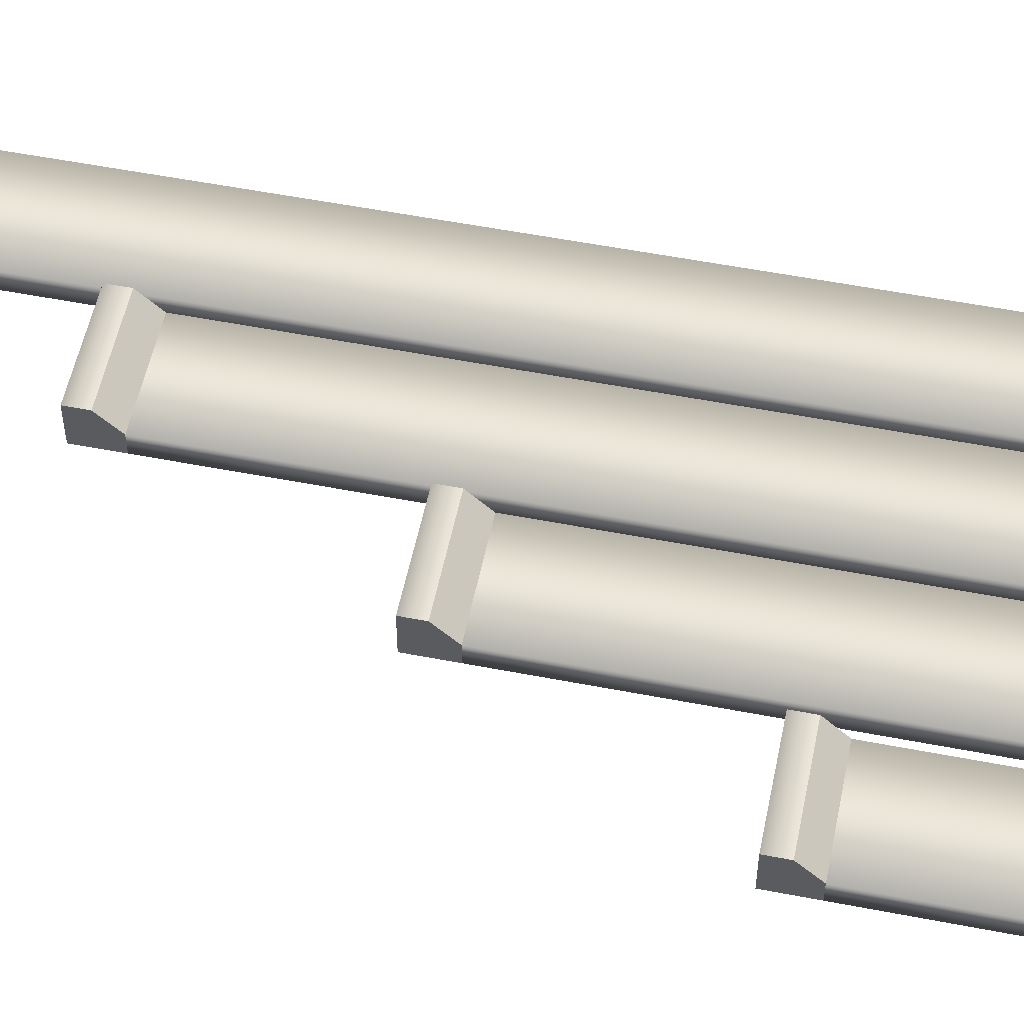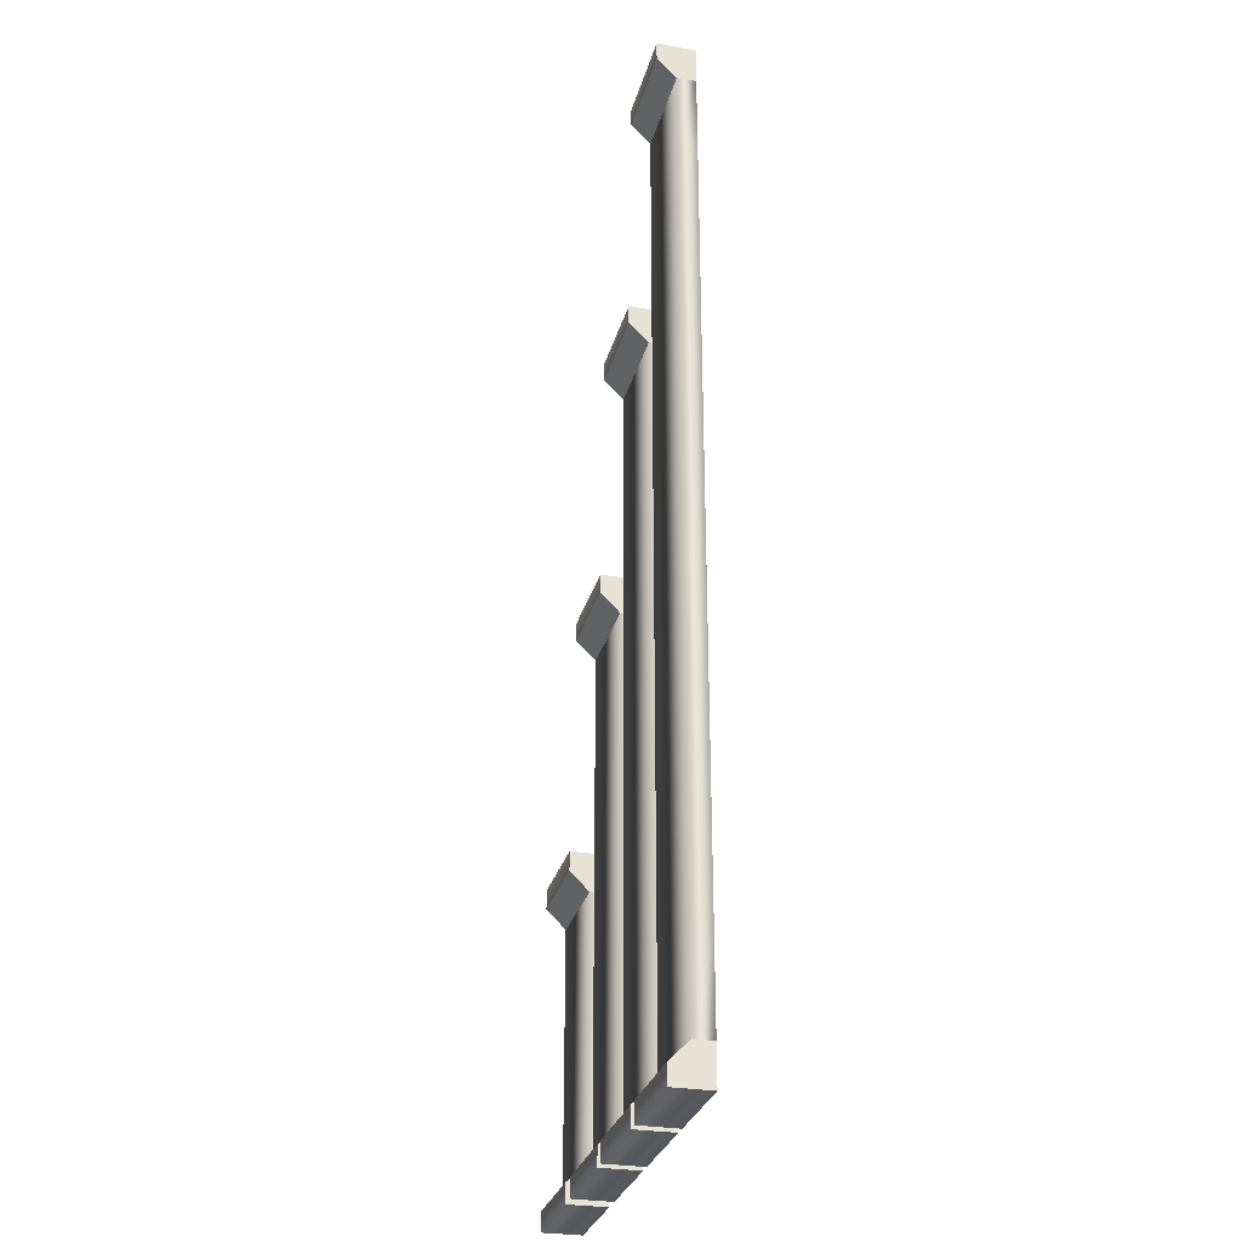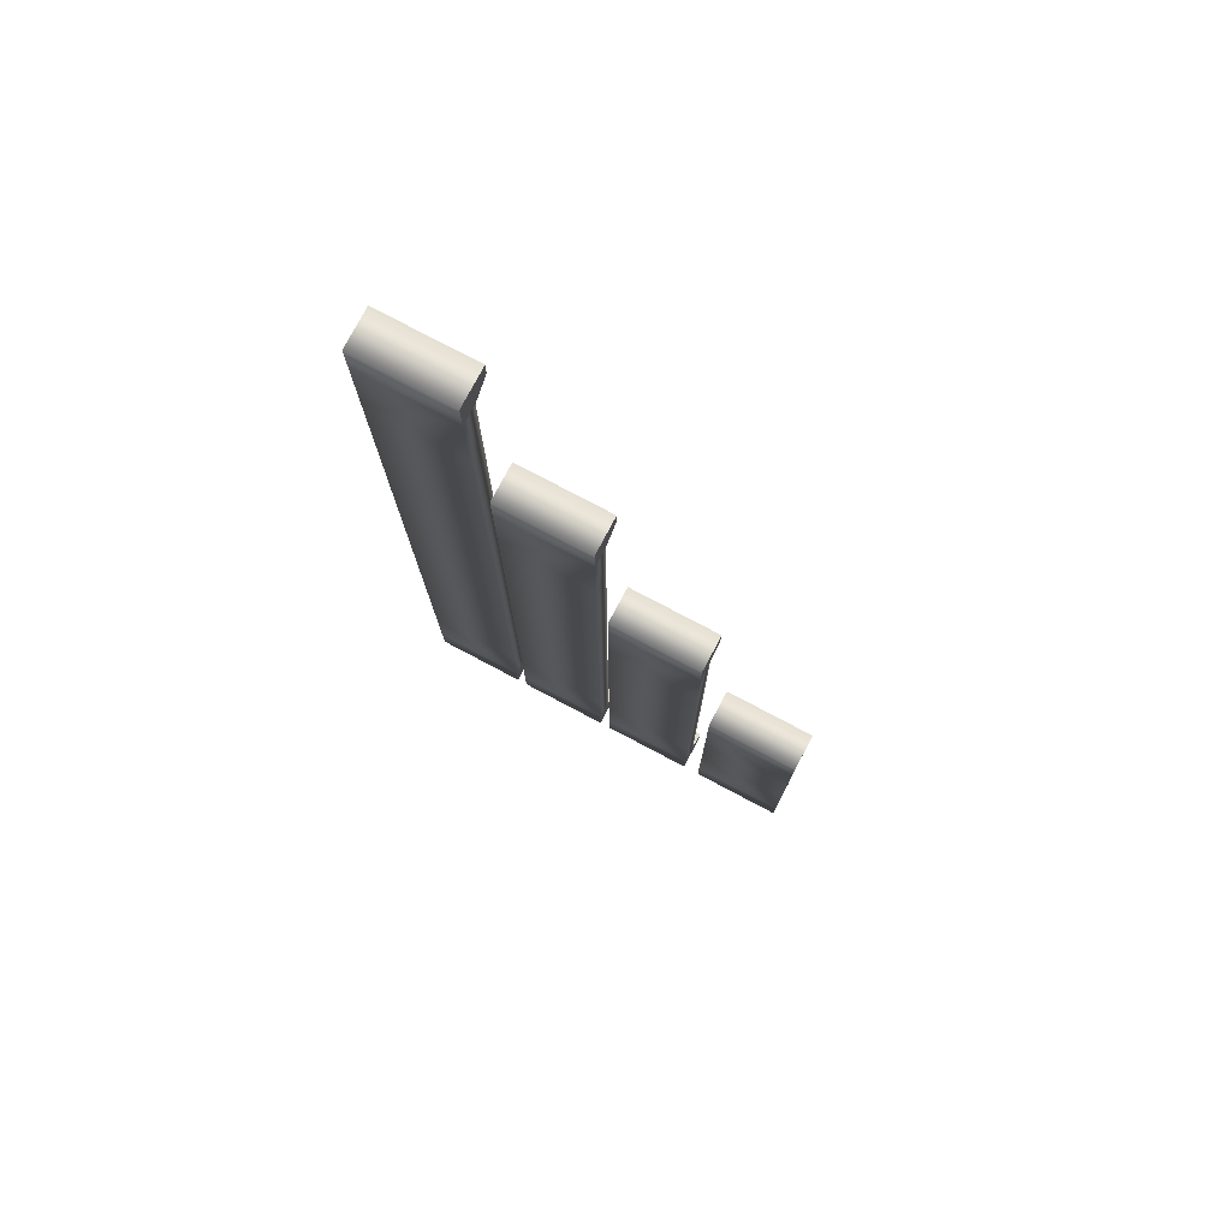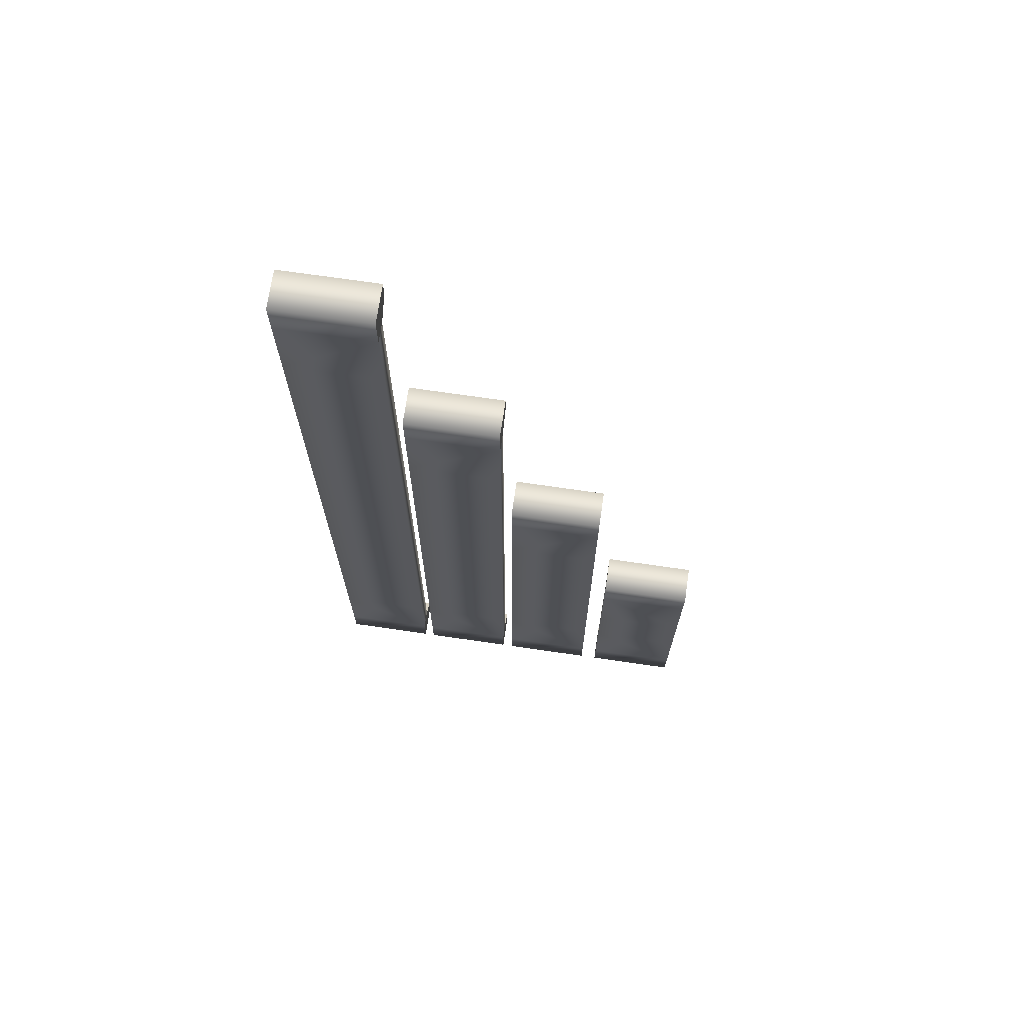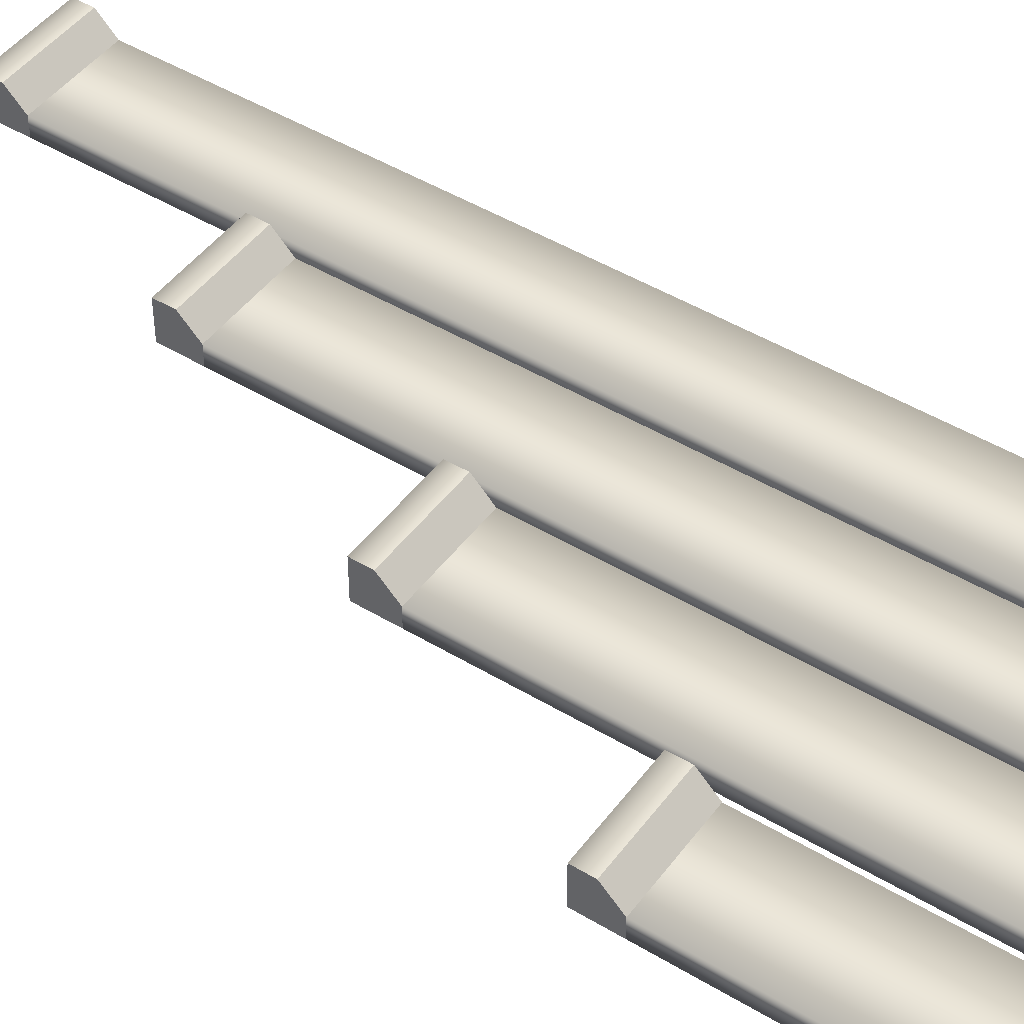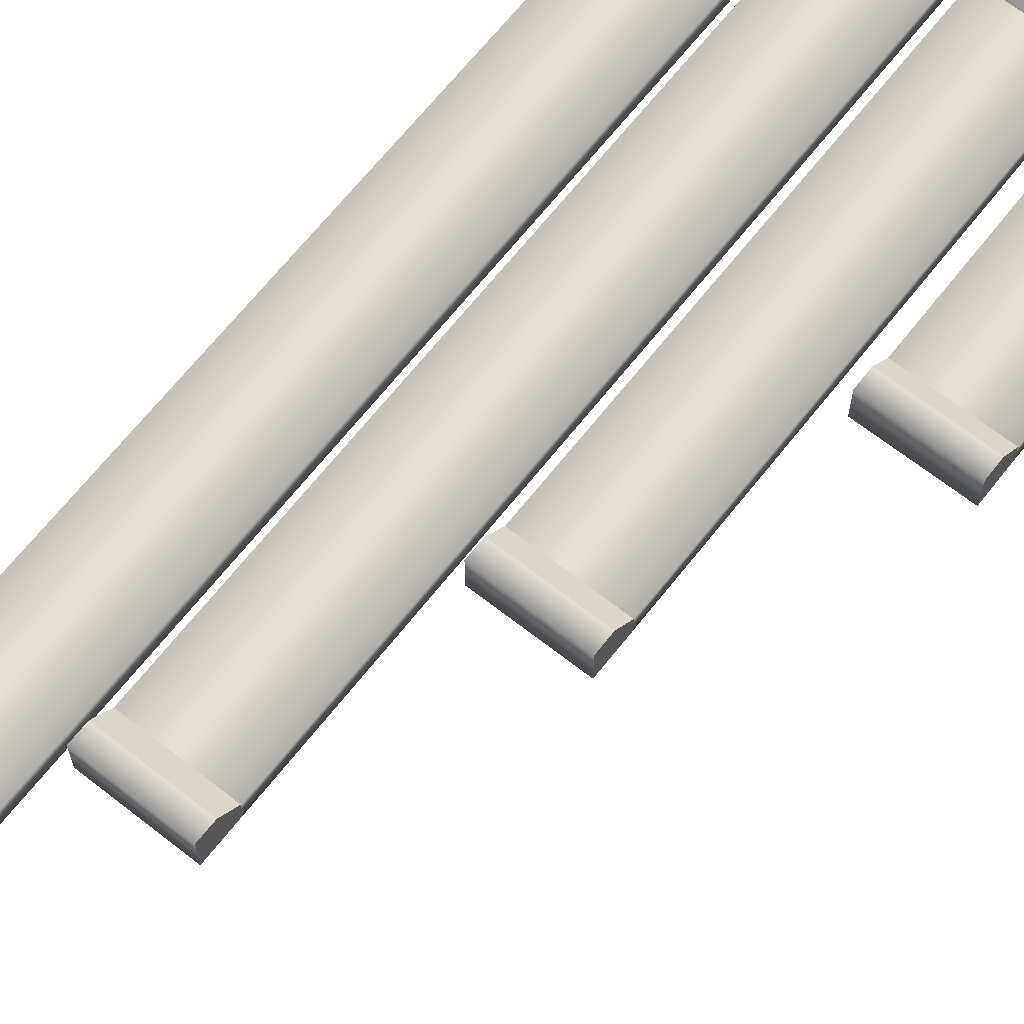
<metadata>
{"format":"obj","ext":"obj","renderer":"f3d","projection":"perspective","resolution":1024,"background":"white","views":[{"elev":54.7,"azim":101.6,"up":"+Y"},{"elev":-29.3,"azim":-104.3,"up":"+Z"},{"elev":77.5,"azim":27.9,"up":"+Z"},{"elev":71.2,"azim":8.3,"up":"+Z"},{"elev":46.5,"azim":124.6,"up":"+Y"},{"elev":66.5,"azim":38.2,"up":"+Y"}]}
</metadata>
<code>
v  114.8 -72.5 -7.874
v  114.8 -72.5 0
v  154.1 -72.5 0
v  154.1 -72.5 -7.874
v  154.1 -88.24 -7.874
v  114.8 -88.24 -7.874
v  154.1 -88.24 7.874
v  114.8 -88.24 7.874
v  154.1 -80.37 74.8
v  154.1 -80.37 43.31
v  114.8 -80.37 43.31
v  114.8 -80.37 74.8
v  154.1 -72.5 126
v  154.1 -72.5 118.1
v  114.8 -72.5 118.1
v  114.8 -72.5 126
v  114.8 -88.24 126
v  154.1 -88.24 126
v  114.8 -88.24 110.2
v  154.1 -88.24 110.2
v  154.1 -88.24 74.8
v  154.1 -88.24 43.31
v  114.8 -88.24 74.8
v  114.8 -88.24 43.31
v  154.1 -80.37 7.874
v  114.8 -80.37 7.874
v  114.8 -80.37 110.2
v  154.1 -80.37 110.2
v  154.1 -76.43 114.2
v  114.8 -76.43 114.2
v  114.8 -76.43 3.937
v  154.1 -76.43 3.937
v  68.2 -72.5 -7.874
v  68.2 -72.5 -0.0001
v  107.6 -72.5 -0.0001
v  107.6 -72.5 -7.874
v  107.6 -88.24 -7.874
v  68.2 -88.24 -7.874
v  107.6 -88.24 7.874
v  68.2 -88.24 7.874
v  107.6 -88.24 43.31
v  107.6 -80.37 7.874
v  107.6 -80.37 43.31
v  68.2 -80.37 7.874
v  68.2 -80.37 43.31
v  68.2 -88.24 43.31
v  107.6 -72.5 220.5
v  107.6 -72.5 212.6
v  68.2 -72.5 212.6
v  68.2 -72.5 220.5
v  68.2 -88.24 220.5
v  107.6 -88.24 220.5
v  68.2 -88.24 204.7
v  107.6 -88.24 204.7
v  107.6 -80.37 169.3
v  107.6 -80.37 204.7
v  107.6 -88.24 169.3
v  68.2 -88.24 169.3
v  68.2 -80.37 204.7
v  68.2 -80.37 169.3
v  68.2 -88.24 137.8
v  68.2 -88.24 106.3
v  107.6 -88.24 106.3
v  107.6 -88.24 137.8
v  107.6 -80.37 106.3
v  107.6 -80.37 137.8
v  68.2 -80.37 106.3
v  68.2 -80.37 137.8
v  68.2 -88.24 74.8
v  107.6 -88.24 74.8
v  107.6 -80.37 74.8
v  68.2 -80.37 74.8
v  107.6 -76.43 208.7
v  68.2 -76.43 208.7
v  107.6 -76.43 3.937
v  68.2 -76.43 3.937
v  24.15 -72.5 -7.874
v  24.15 -72.5 -0.0001
v  63.52 -72.5 -0.0001
v  63.52 -72.5 -7.874
v  63.52 -88.24 -7.874
v  24.15 -88.24 -7.874
v  63.52 -88.24 7.874
v  24.15 -88.24 7.874
v  63.52 -88.24 43.31
v  63.52 -80.37 7.874
v  63.52 -80.37 43.31
v  24.15 -80.37 7.874
v  24.15 -80.37 43.31
v  24.15 -88.24 43.31
v  63.52 -72.5 315
v  63.52 -72.5 307.1
v  24.15 -72.5 307.1
v  24.15 -72.5 315
v  24.15 -88.24 315
v  63.52 -88.24 315
v  24.15 -88.24 299.2
v  63.52 -88.24 299.2
v  63.52 -80.37 263.8
v  63.52 -80.37 299.2
v  63.52 -88.24 263.8
v  24.15 -88.24 263.8
v  24.15 -80.37 299.2
v  24.15 -80.37 263.8
v  24.15 -88.24 137.8
v  24.15 -88.24 169.3
v  24.15 -80.37 169.3
v  24.15 -80.37 137.8
v  63.52 -88.24 137.8
v  63.52 -88.24 169.3
v  63.52 -80.37 137.8
v  63.52 -80.37 169.3
v  24.15 -88.24 232.3
v  24.15 -80.37 232.3
v  24.15 -88.24 200.8
v  24.15 -80.37 200.8
v  24.15 -80.37 74.8
v  24.15 -88.24 74.8
v  24.15 -80.37 106.3
v  24.15 -88.24 106.3
v  63.52 -88.24 232.3
v  63.52 -88.24 200.8
v  63.52 -88.24 74.8
v  63.52 -88.24 106.3
v  63.52 -80.37 232.3
v  63.52 -80.37 200.8
v  63.52 -80.37 74.8
v  63.52 -80.37 106.3
v  63.52 -76.43 303.1
v  24.15 -76.43 303.1
v  24.15 -76.43 3.937
v  63.52 -76.43 3.937
v  -19.68 -72.5 -7.874
v  -19.68 -72.5 0
v  19.69 -72.5 0
v  19.69 -72.5 -7.874
v  19.69 -88.24 -7.874
v  -19.68 -88.24 -7.874
v  19.69 -88.24 7.874
v  -19.68 -88.24 7.874
v  19.69 -88.24 43.31
v  19.69 -80.37 7.874
v  19.69 -80.37 43.31
v  -19.68 -80.37 7.874
v  -19.68 -80.37 43.31
v  -19.68 -88.24 43.31
v  19.68 -72.5 409.4
v  19.68 -72.5 401.6
v  -19.69 -72.5 401.6
v  -19.69 -72.5 409.4
v  -19.69 -88.24 409.4
v  19.68 -88.24 409.4
v  -19.69 -88.24 393.7
v  19.68 -88.24 393.7
v  19.68 -80.37 358.3
v  19.68 -80.37 393.7
v  19.68 -88.24 358.3
v  -19.69 -88.24 358.3
v  -19.69 -80.37 393.7
v  -19.69 -80.37 358.3
v  -19.68 -88.24 169.3
v  -19.69 -88.24 200.8
v  -19.68 -80.37 200.8
v  -19.68 -80.37 169.3
v  19.69 -88.24 169.3
v  19.68 -88.24 200.8
v  19.69 -80.37 169.3
v  19.68 -80.37 200.8
v  -19.69 -88.24 326.8
v  -19.69 -80.37 326.8
v  -19.69 -88.24 295.3
v  -19.69 -80.37 295.3
v  -19.69 -88.24 263.8
v  -19.69 -80.37 263.8
v  -19.69 -88.24 232.3
v  -19.69 -80.37 232.3
v  -19.68 -80.37 74.8
v  -19.68 -88.24 74.8
v  -19.68 -80.37 106.3
v  -19.68 -88.24 106.3
v  -19.68 -80.37 137.8
v  -19.68 -88.24 137.8
v  19.68 -88.24 326.8
v  19.68 -88.24 295.3
v  19.68 -88.24 263.8
v  19.68 -88.24 232.3
v  19.69 -88.24 74.8
v  19.69 -88.24 106.3
v  19.69 -88.24 137.8
v  19.68 -80.37 326.8
v  19.68 -80.37 295.3
v  19.68 -80.37 263.8
v  19.68 -80.37 232.3
v  19.69 -80.37 74.8
v  19.69 -80.37 106.3
v  19.69 -80.37 137.8
v  -19.69 -76.43 397.6
v  19.68 -76.43 397.6
v  -19.68 -76.43 3.937
v  19.69 -76.43 3.937
g SM_MidSpan_1_E001
f 1 2 3 4
f 1 4 5 6
f 6 5 7 8
f 9 10 11 12
f 13 14 15 16
f 17 18 13 16
f 19 20 18 17
f 21 22 10 9
f 23 24 22 21
f 12 11 24 23
f 10 25 26 11
f 12 27 28 9
f 22 7 25 10
f 9 28 20 21
f 24 8 7 22
f 21 20 19 23
f 11 26 8 24
f 23 19 27 12
f 14 29 30 15
f 28 27 30 29
f 13 18 29 14
f 20 28 29 18
f 16 15 30 17
f 19 17 30 27
f 2 31 32 3
f 26 25 32 31
f 8 26 31 6
f 1 6 31 2
f 4 3 32 5
f 7 5 32 25
f 33 34 35 36
f 33 36 37 38
f 38 37 39 40
f 41 39 42 43
f 43 42 44 45
f 44 40 46 45
f 46 40 39 41
f 47 48 49 50
f 51 52 47 50
f 53 54 52 51
f 55 56 54 57
f 54 53 58 57
f 53 59 60 58
f 59 56 55 60
f 61 62 63 64
f 64 63 65 66
f 66 65 67 68
f 68 67 62 61
f 69 46 41 70
f 62 69 70 63
f 64 57 58 61
f 70 41 43 71
f 63 70 71 65
f 66 55 57 64
f 71 43 45 72
f 65 71 72 67
f 68 60 55 66
f 72 45 46 69
f 67 72 69 62
f 61 58 60 68
f 48 73 74 49
f 56 59 74 73
f 74 51 50 49
f 53 51 74 59
f 47 52 73 48
f 54 56 73 52
f 42 75 76 44
f 35 34 76 75
f 75 37 36 35
f 39 37 75 42
f 76 38 40 44
f 33 38 76 34
f 77 78 79 80
f 77 80 81 82
f 82 81 83 84
f 85 83 86 87
f 87 86 88 89
f 88 84 90 89
f 90 84 83 85
f 91 92 93 94
f 95 96 91 94
f 97 98 96 95
f 99 100 98 101
f 98 97 102 101
f 97 103 104 102
f 103 100 99 104
f 105 106 107 108
f 109 110 106 105
f 111 112 110 109
f 108 107 112 111
f 113 102 104 114
f 115 113 114 116
f 106 115 116 107
f 117 89 90 118
f 119 117 118 120
f 108 119 120 105
f 121 101 102 113
f 122 121 113 115
f 110 122 115 106
f 118 90 85 123
f 120 118 123 124
f 105 120 124 109
f 125 99 101 121
f 126 125 121 122
f 112 126 122 110
f 123 85 87 127
f 124 123 127 128
f 109 124 128 111
f 114 104 99 125
f 116 114 125 126
f 107 116 126 112
f 127 87 89 117
f 119 128 127 117
f 111 128 119 108
f 92 129 130 93
f 100 103 130 129
f 130 95 94 93
f 97 95 130 103
f 91 96 129 92
f 98 100 129 96
f 78 131 132 79
f 88 86 132 131
f 84 88 131 82
f 77 82 131 78
f 132 86 83 81
f 80 79 132 81
f 133 134 135 136
f 133 136 137 138
f 138 137 139 140
f 141 139 142 143
f 143 142 144 145
f 144 140 146 145
f 146 140 139 141
f 147 148 149 150
f 151 152 147 150
f 153 154 152 151
f 155 156 154 157
f 154 153 158 157
f 153 159 160 158
f 159 156 155 160
f 161 162 163 164
f 165 166 162 161
f 167 168 166 165
f 164 163 168 167
f 169 158 160 170
f 171 169 170 172
f 173 171 172 174
f 175 173 174 176
f 162 175 176 163
f 177 145 146 178
f 179 177 178 180
f 181 179 180 182
f 164 181 182 161
f 183 157 158 169
f 184 183 169 171
f 185 184 171 173
f 186 185 173 175
f 166 186 175 162
f 178 146 141 187
f 180 178 187 188
f 182 180 188 189
f 161 182 189 165
f 190 155 157 183
f 191 190 183 184
f 192 191 184 185
f 193 192 185 186
f 168 193 186 166
f 187 141 143 194
f 188 187 194 195
f 189 188 195 196
f 165 189 196 167
f 170 160 155 190
f 172 170 190 191
f 174 172 191 192
f 176 174 192 193
f 163 176 193 168
f 194 143 145 177
f 195 194 177 179
f 196 195 179 181
f 167 196 181 164
f 159 197 198 156
f 149 148 198 197
f 150 149 197 151
f 153 151 197 159
f 147 152 198 148
f 154 156 198 152
f 134 199 200 135
f 144 142 200 199
f 200 137 136 135
f 139 137 200 142
f 140 144 199 138
f 199 134 133 138

</code>
